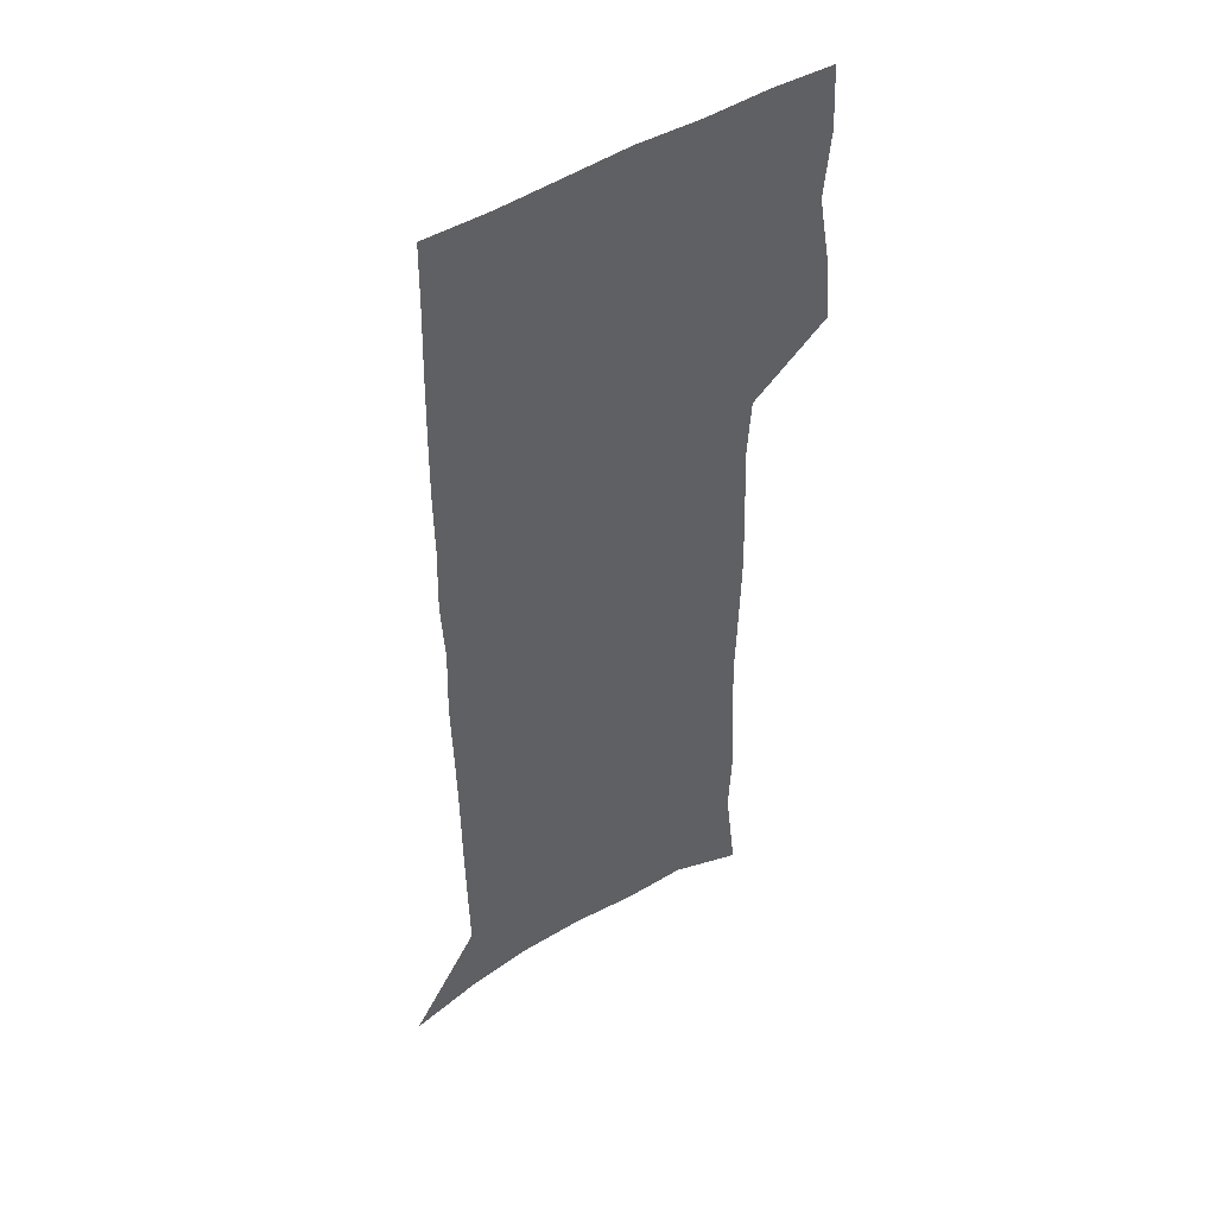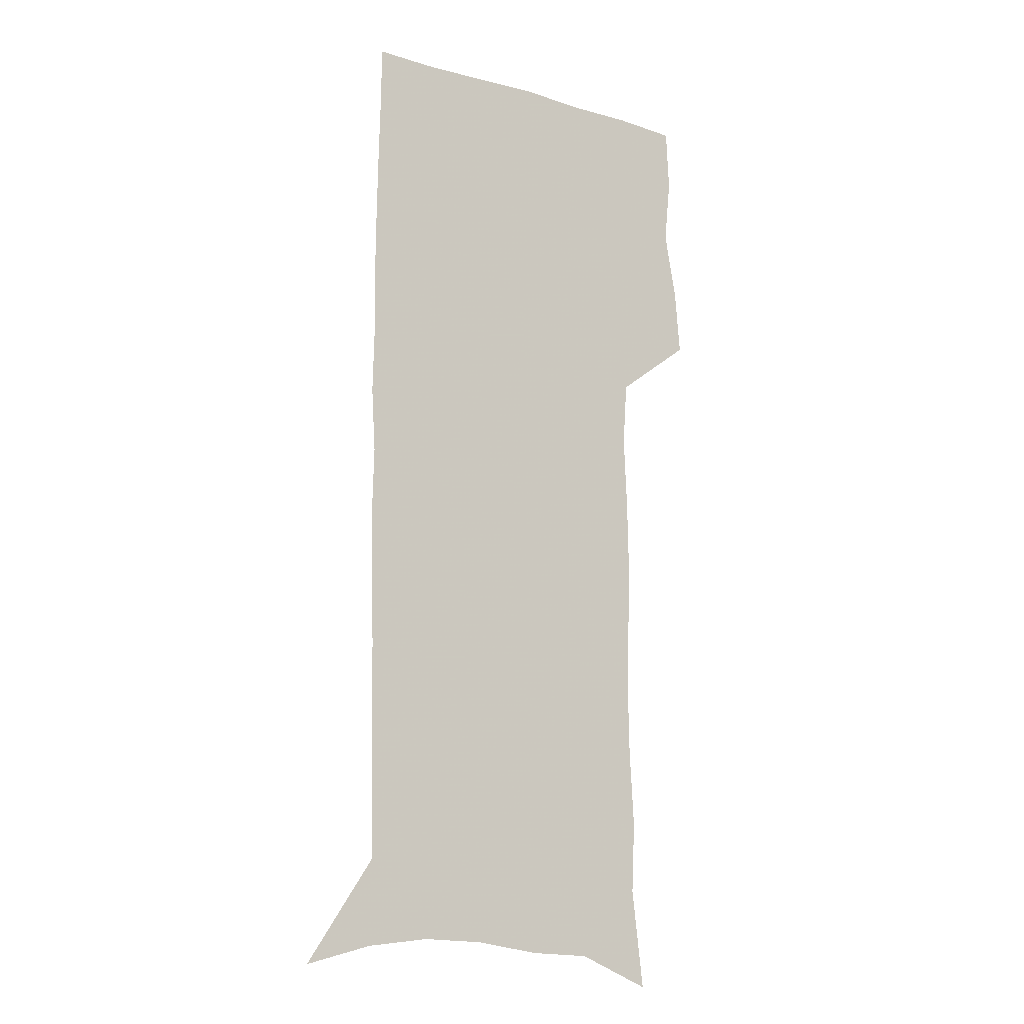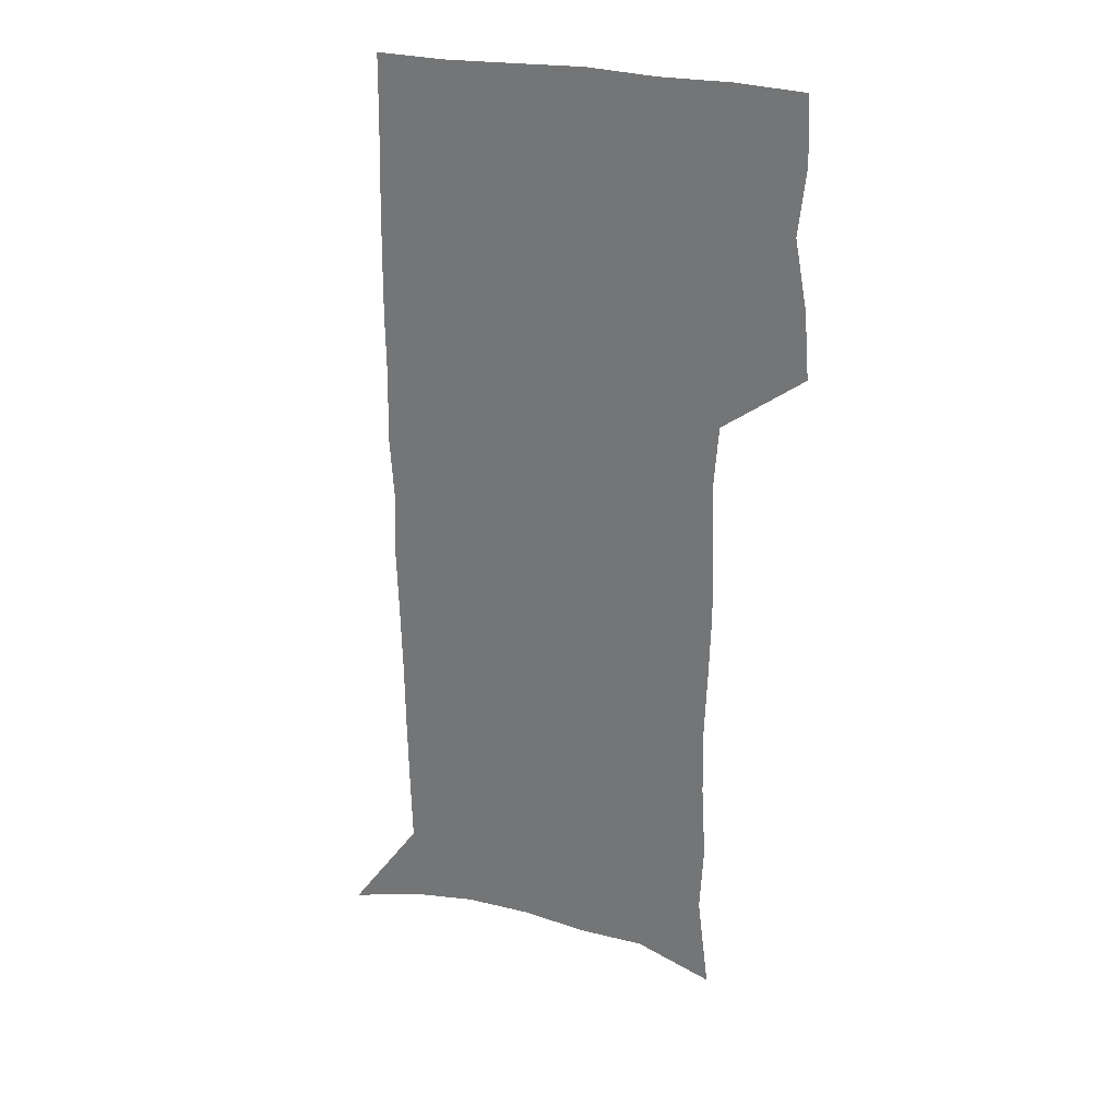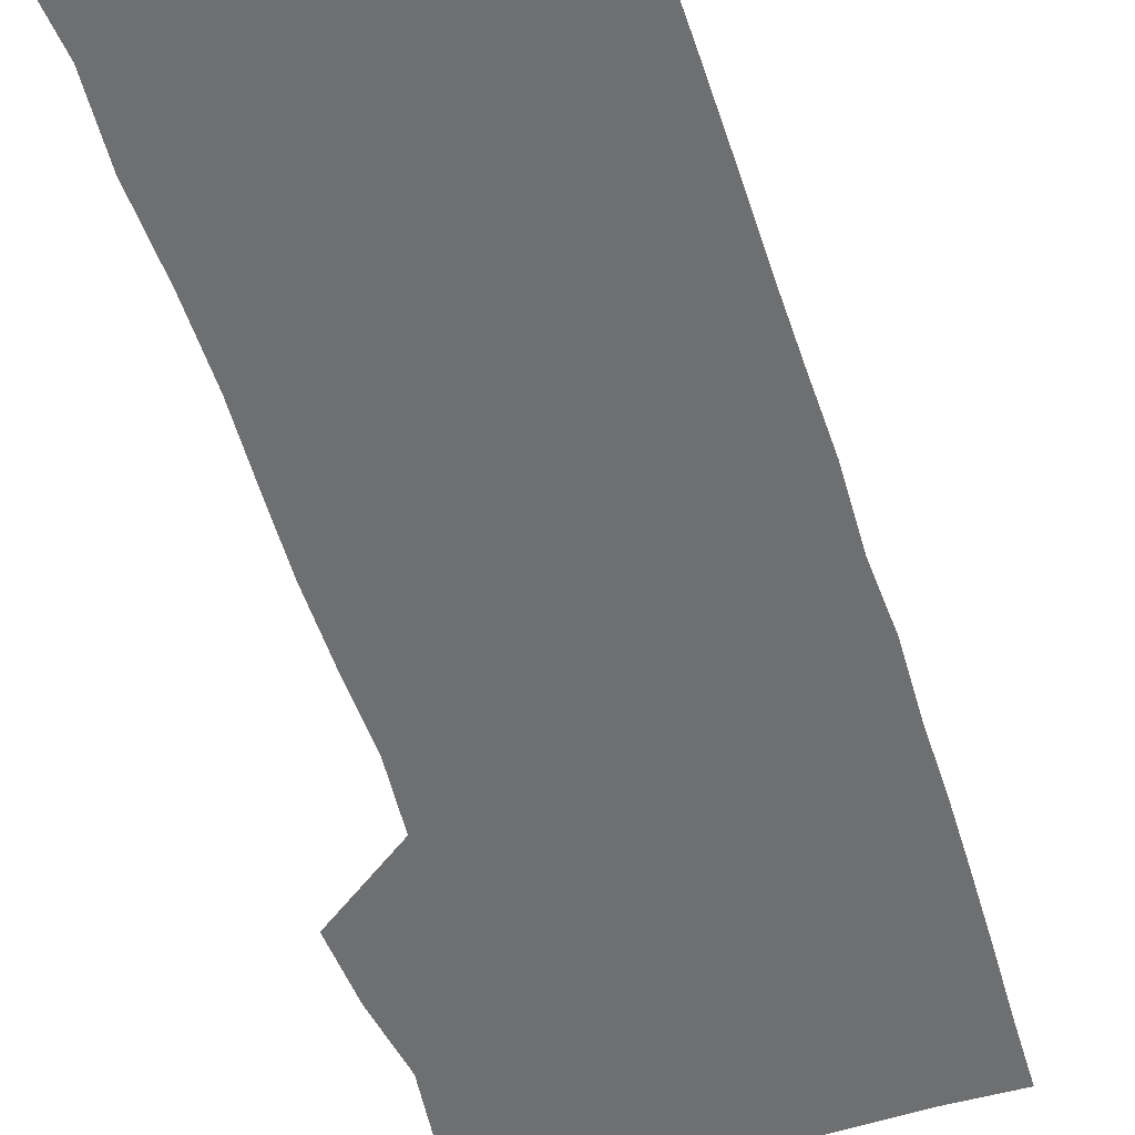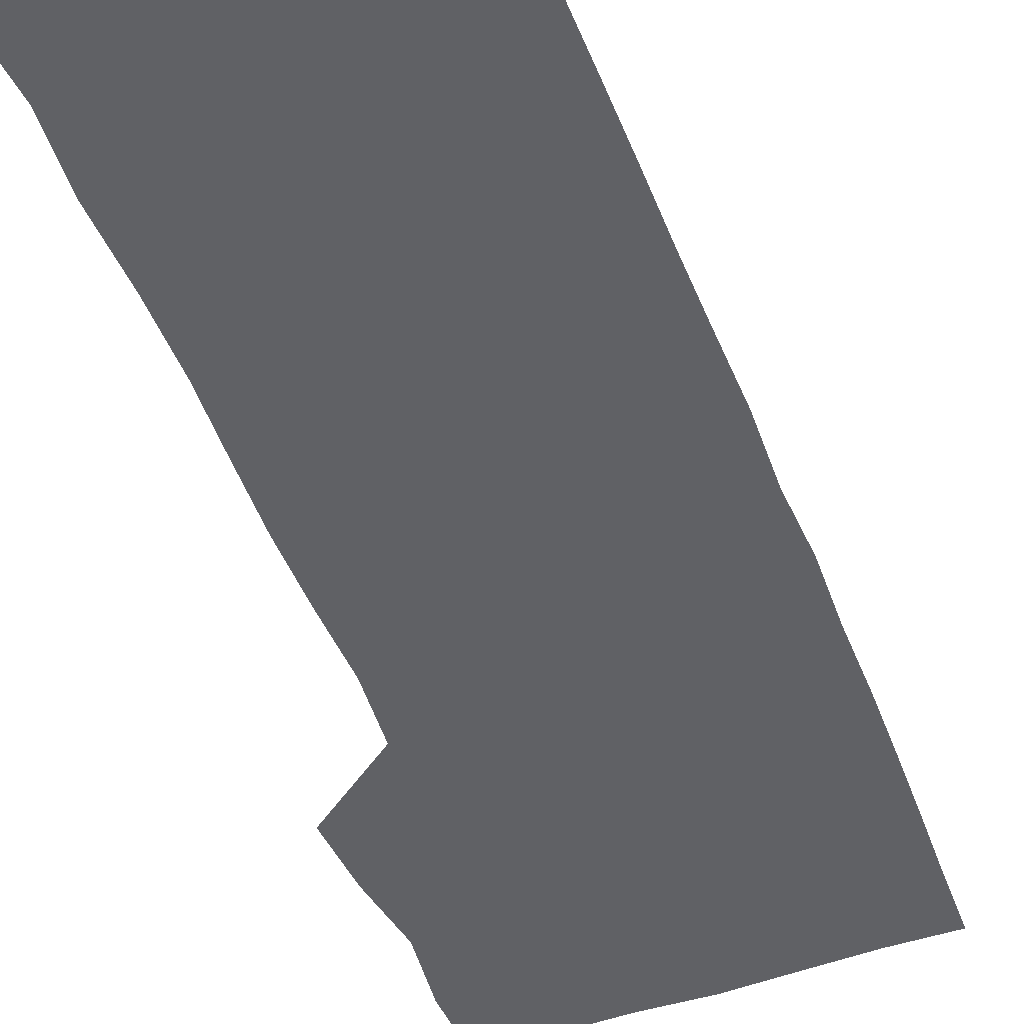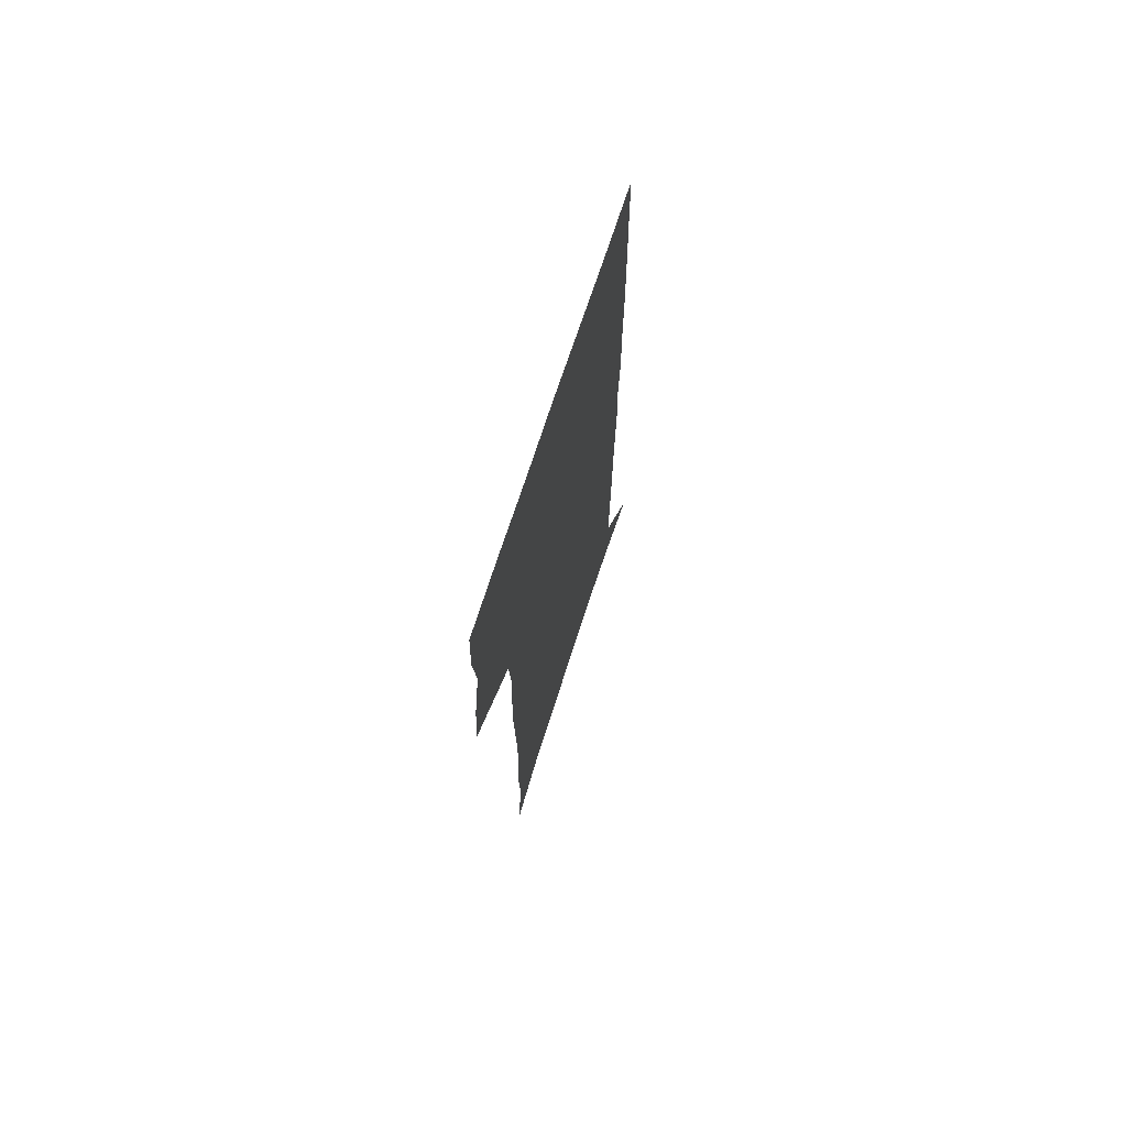
<metadata>
{"format":"obj","ext":"obj","renderer":"f3d","projection":"perspective","resolution":1024,"background":"white","views":[{"elev":46.9,"azim":144.6,"up":"+Y"},{"elev":-13.6,"azim":146.3,"up":"+Y"},{"elev":30.0,"azim":-162.9,"up":"+Y"},{"elev":-54.5,"azim":17.2,"up":"+Z"},{"elev":-49.9,"azim":20.8,"up":"+Z"},{"elev":72.9,"azim":-71.8,"up":"+Y"}]}
</metadata>
<code>
v 476 446.7 0
v 478.5 476.7 0
v 484 507.4 0
v 481 537.3 0
v 482.4 565.8 0
v 506.6 122.9 0
v 512 167.6 0
v 510.5 199.4 0
v 512.5 234.5 0
v 513.1 267 0
v 512.1 297.5 0
v 511.3 328.1 0
v 512 359.4 0
v 513.4 391.1 0
v 511.5 420.2 0
v 514.9 450.6 0
v 512.9 478.8 0
v 515.5 507.7 0
v 515.3 535.9 0
v 511.7 567.1 0
v 540.5 137 0
v 543.1 177.2 0
v 545.3 213.3 0
v 545.4 244.8 0
v 544.7 274.9 0
v 544.6 305.4 0
v 544.3 335.4 0
v 543.9 365 0
v 544 394.6 0
v 545.2 424.2 0
v 546 452.6 0
v 545.6 480.2 0
v 545.6 507.7 0
v 545.9 534.6 0
v 542 566.6 0
v 569.3 138.2 0
v 571.7 181.9 0
v 574.1 220.6 0
v 573.6 249.1 0
v 573.5 279.4 0
v 573.3 309.3 0
v 573.2 339 0
v 573.4 368.5 0
v 573.7 397.4 0
v 573.8 425.7 0
v 574.4 453.8 0
v 573.7 480.9 0
v 573.8 508.1 0
v 573.3 535.4 0
v 570.7 567.9 0
v 598.6 142.6 0
v 599.7 186.9 0
v 600.4 218.8 0
v 600.5 248.7 0
v 600.6 280.9 0
v 600.7 309.8 0
v 600.9 341.5 0
v 601 369.8 0
v 601.2 397.7 0
v 601.4 425.7 0
v 601.3 454 0
v 601.3 481.2 0
v 601.1 508.4 0
v 600.9 535.2 0
v 599.8 566.6 0
v 627.4 143.7 0
v 627.4 182.4 0
v 627.3 217.2 0
v 627.6 248.3 0
v 627.8 279.1 0
v 628.3 308.6 0
v 628.1 339.6 0
v 628.2 368.8 0
v 628.9 396.9 0
v 629.3 425.2 0
v 629 453.7 0
v 628.9 481.3 0
v 628.9 509 0
v 628.5 536.6 0
v 628.7 565.6 0
v 656.3 140.4 0
v 655.7 177.9 0
v 656.4 210.4 0
v 656.9 242 0
v 657.2 273.3 0
v 657.9 303.6 0
v 658.7 333.7 0
v 657.9 364.9 0
v 659.6 393.5 0
v 658.9 423.4 0
v 659.2 452.3 0
v 658.9 481 0
v 658.4 509.5 0
v 657.7 537.8 0
v 657.3 566 0
v 686.8 132.4 0
v 691 571 0
v 691 601 0
f 15 16 1
f 1 16 2
f 16 17 2
f 2 17 3
f 17 18 3
f 3 18 4
f 18 19 4
f 4 19 5
f 19 20 5
f 6 21 7
f 21 22 7
f 7 22 8
f 22 23 8
f 8 23 9
f 23 24 9
f 9 24 10
f 24 25 10
f 10 25 11
f 25 26 11
f 11 26 12
f 26 27 12
f 12 27 13
f 27 28 13
f 13 28 14
f 28 29 14
f 14 29 15
f 29 30 15
f 15 30 16
f 30 31 16
f 16 31 17
f 31 32 17
f 17 32 18
f 32 33 18
f 18 33 19
f 33 34 19
f 19 34 20
f 34 35 20
f 21 36 22
f 36 37 22
f 22 37 23
f 37 38 23
f 23 38 24
f 38 39 24
f 24 39 25
f 39 40 25
f 25 40 26
f 40 41 26
f 26 41 27
f 41 42 27
f 27 42 28
f 42 43 28
f 28 43 29
f 43 44 29
f 29 44 30
f 44 45 30
f 30 45 31
f 45 46 31
f 31 46 32
f 46 47 32
f 32 47 33
f 47 48 33
f 33 48 34
f 48 49 34
f 34 49 35
f 49 50 35
f 36 51 37
f 51 52 37
f 37 52 38
f 52 53 38
f 38 53 39
f 53 54 39
f 39 54 40
f 54 55 40
f 40 55 41
f 55 56 41
f 41 56 42
f 56 57 42
f 42 57 43
f 57 58 43
f 43 58 44
f 58 59 44
f 44 59 45
f 59 60 45
f 45 60 46
f 60 61 46
f 46 61 47
f 61 62 47
f 47 62 48
f 62 63 48
f 48 63 49
f 63 64 49
f 49 64 50
f 64 65 50
f 51 66 52
f 66 67 52
f 52 67 53
f 67 68 53
f 53 68 54
f 68 69 54
f 54 69 55
f 69 70 55
f 55 70 56
f 70 71 56
f 56 71 57
f 71 72 57
f 57 72 58
f 72 73 58
f 58 73 59
f 73 74 59
f 59 74 60
f 74 75 60
f 60 75 61
f 75 76 61
f 61 76 62
f 76 77 62
f 62 77 63
f 77 78 63
f 63 78 64
f 78 79 64
f 64 79 65
f 79 80 65
f 66 81 67
f 81 82 67
f 67 82 68
f 82 83 68
f 68 83 69
f 83 84 69
f 69 84 70
f 84 85 70
f 70 85 71
f 85 86 71
f 71 86 72
f 86 87 72
f 72 87 73
f 87 88 73
f 73 88 74
f 88 89 74
f 74 89 75
f 89 90 75
f 75 90 76
f 90 91 76
f 76 91 77
f 91 92 77
f 77 92 78
f 92 93 78
f 78 93 79
f 93 94 79
f 79 94 80
f 94 95 80
f 81 96 82

</code>
